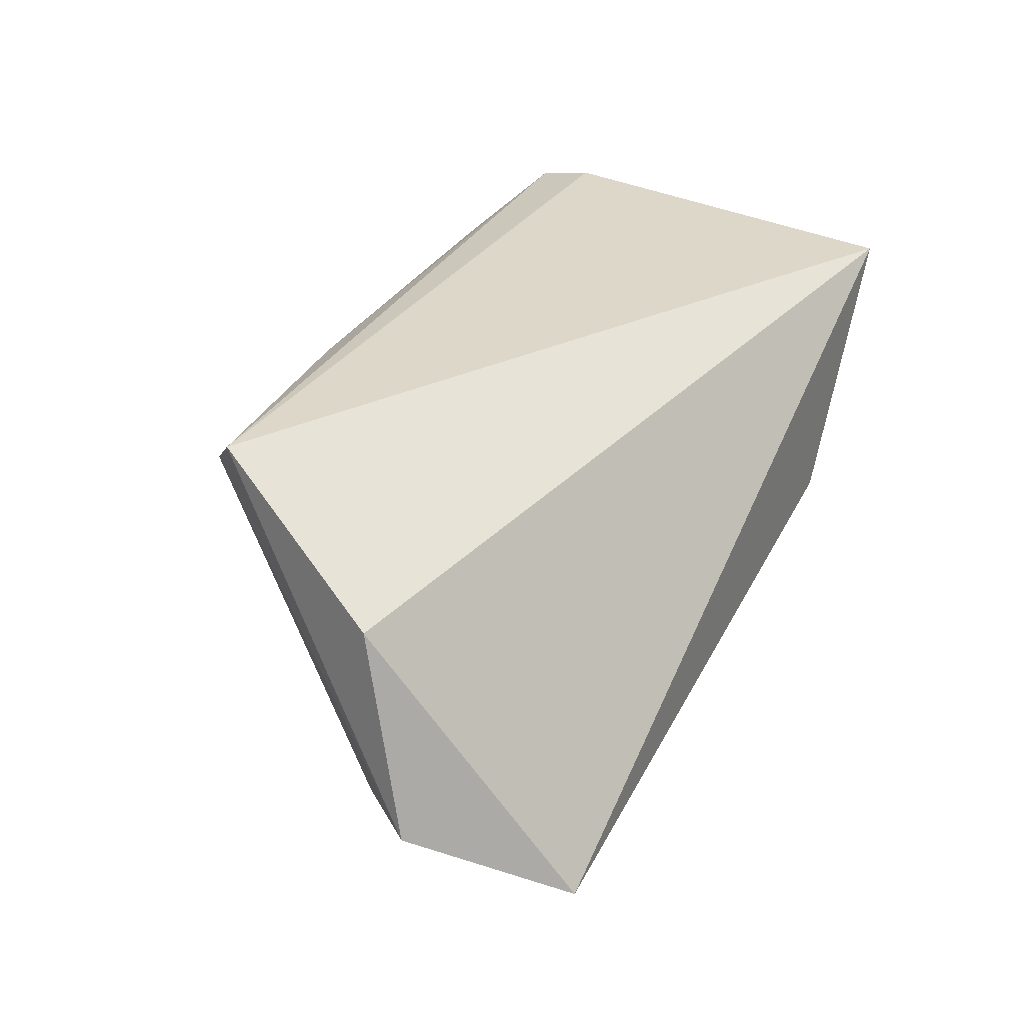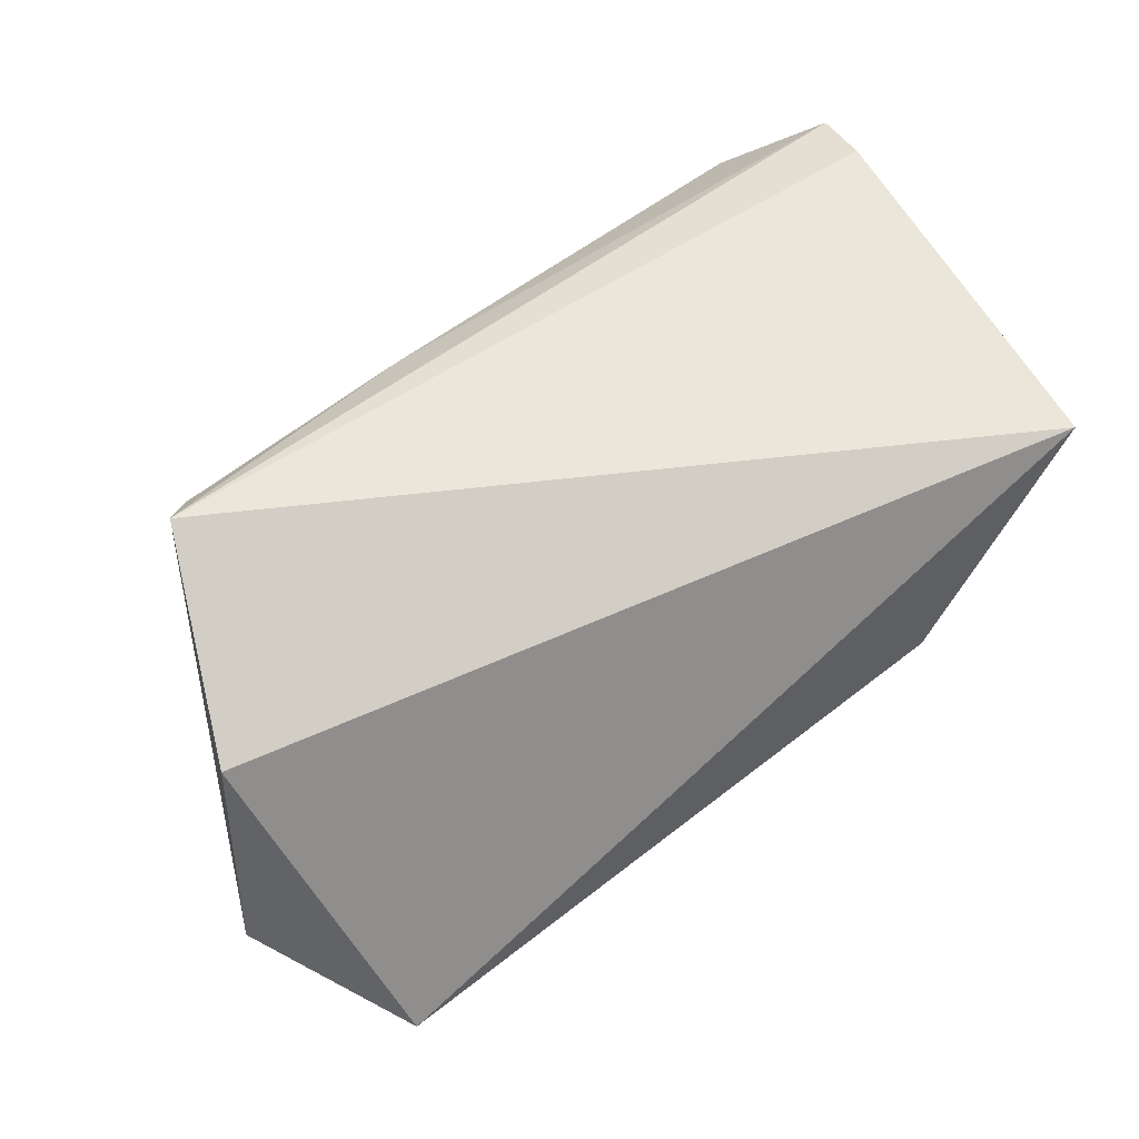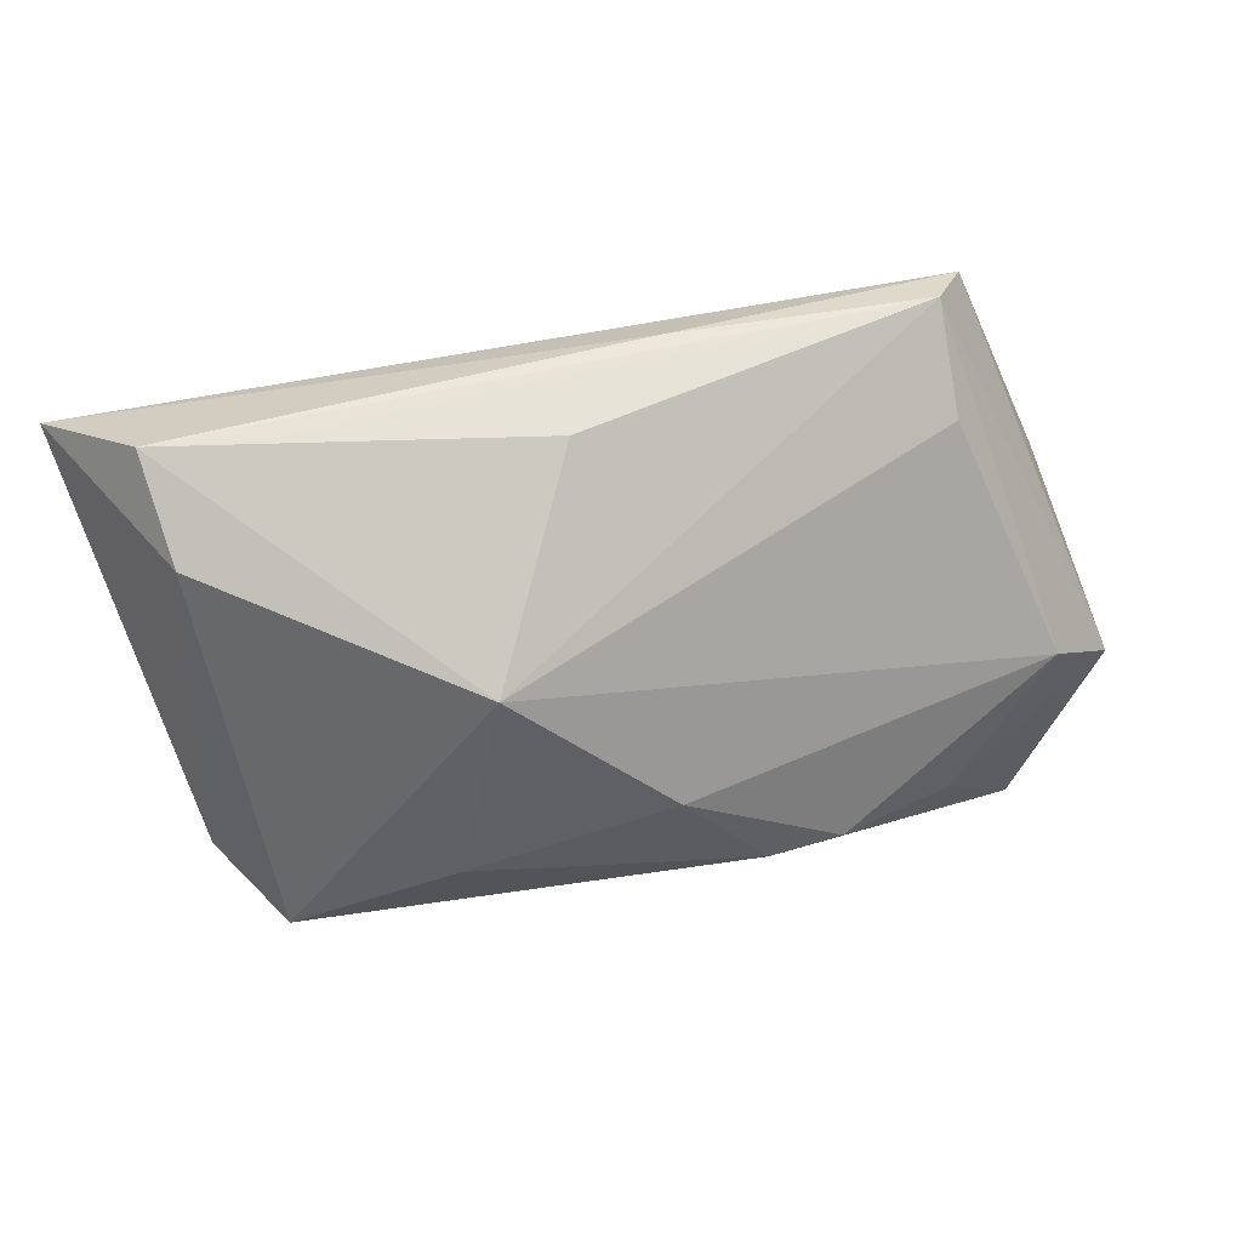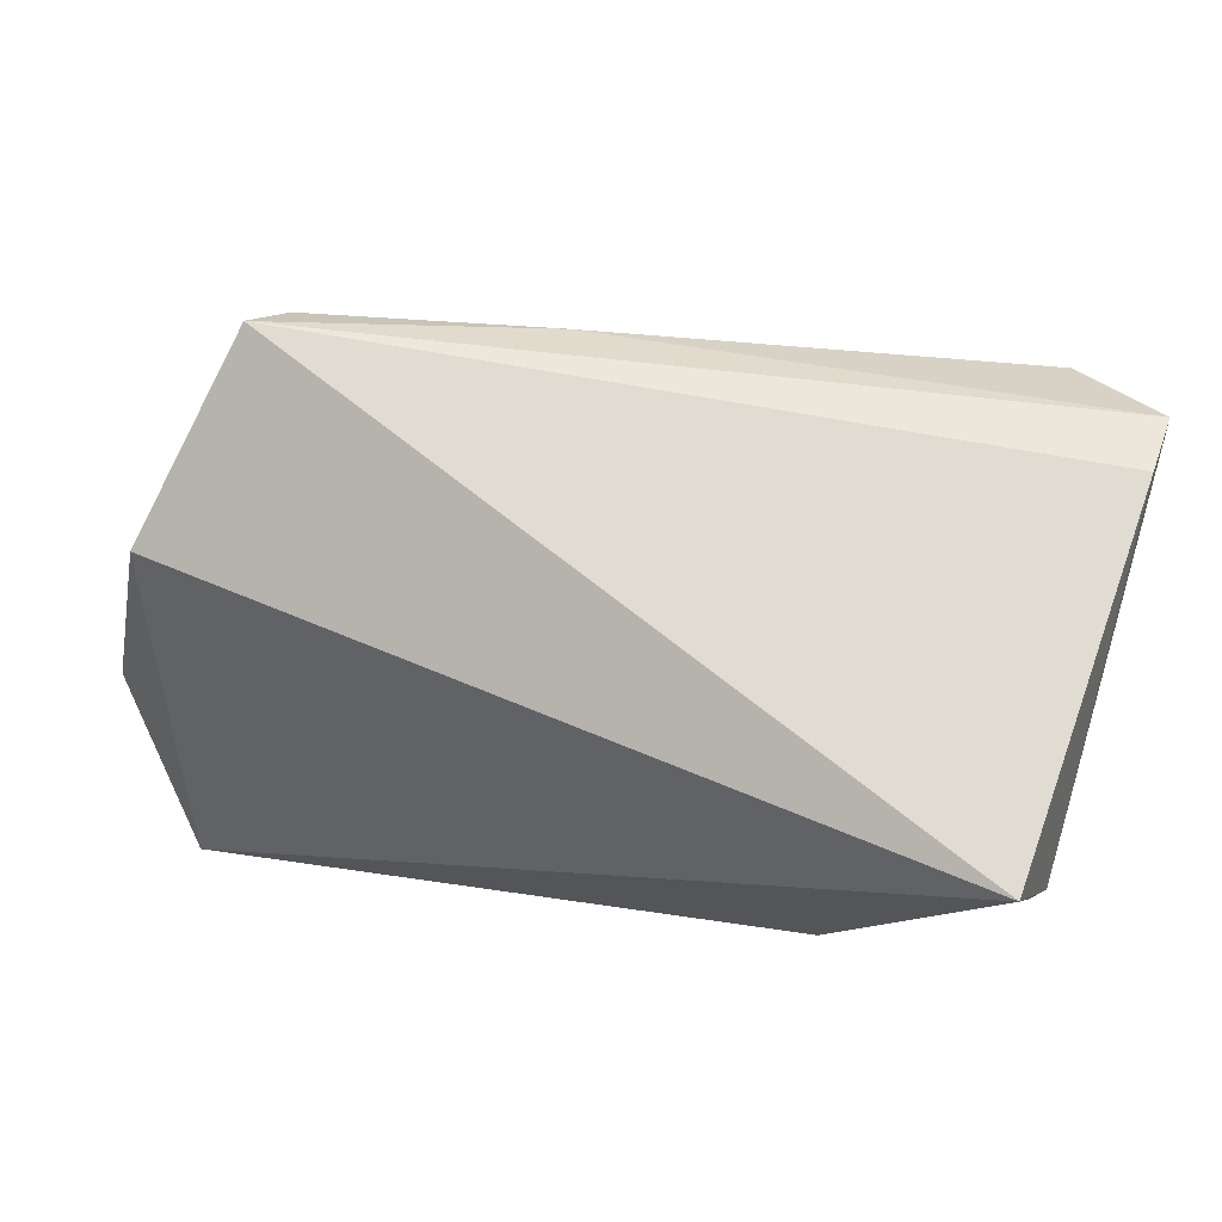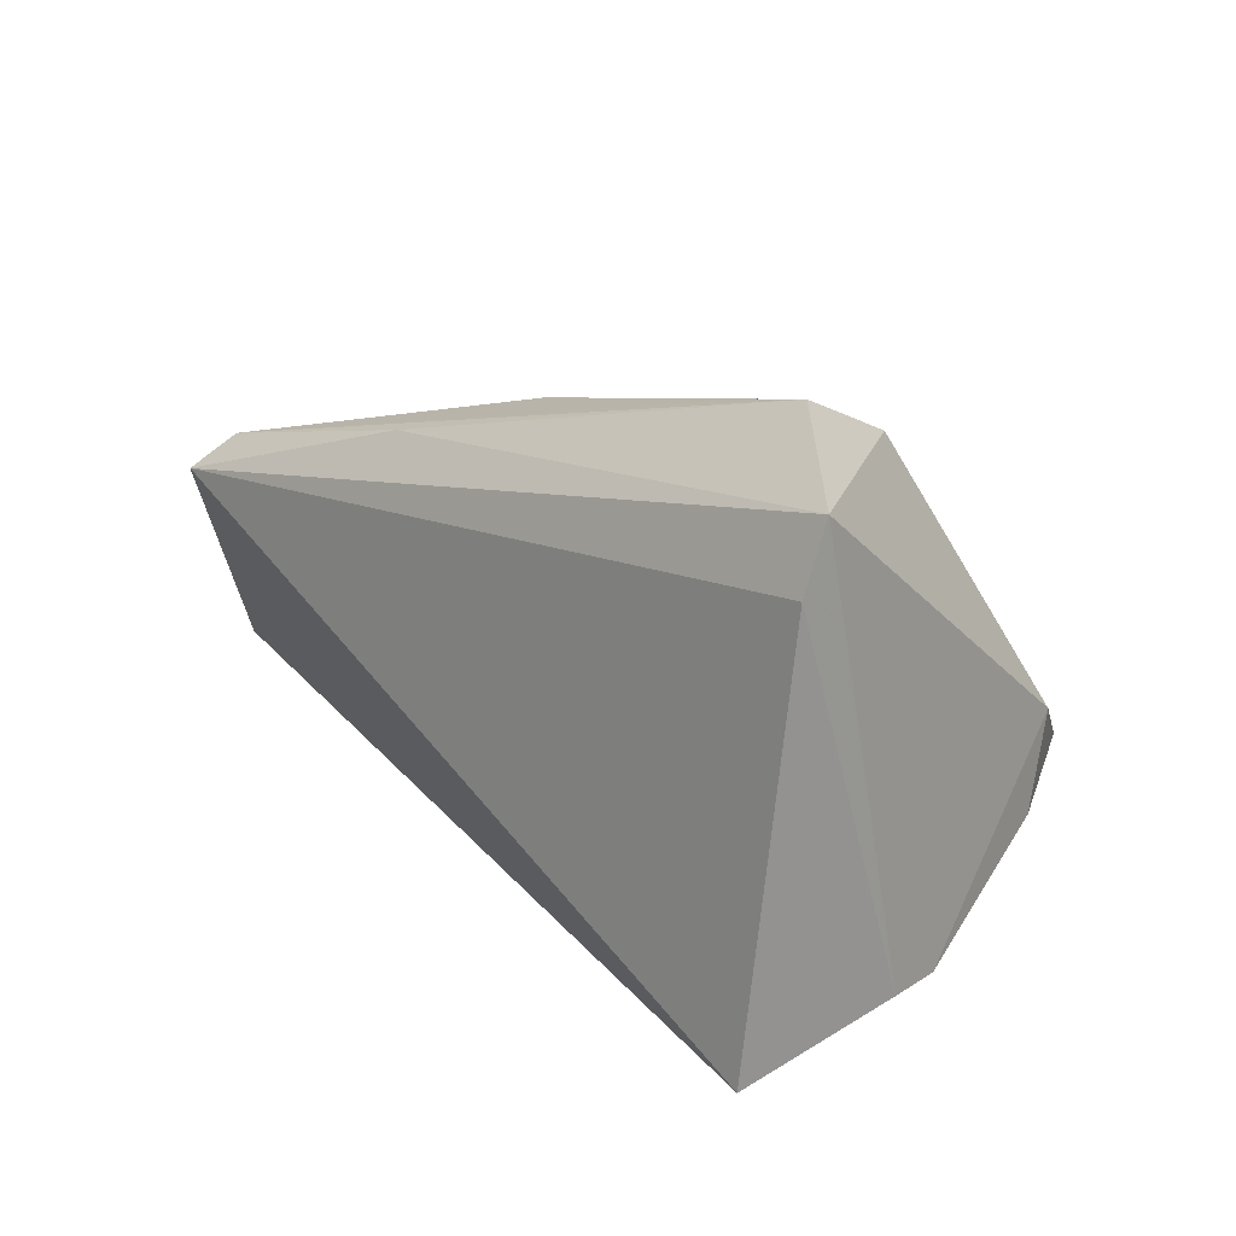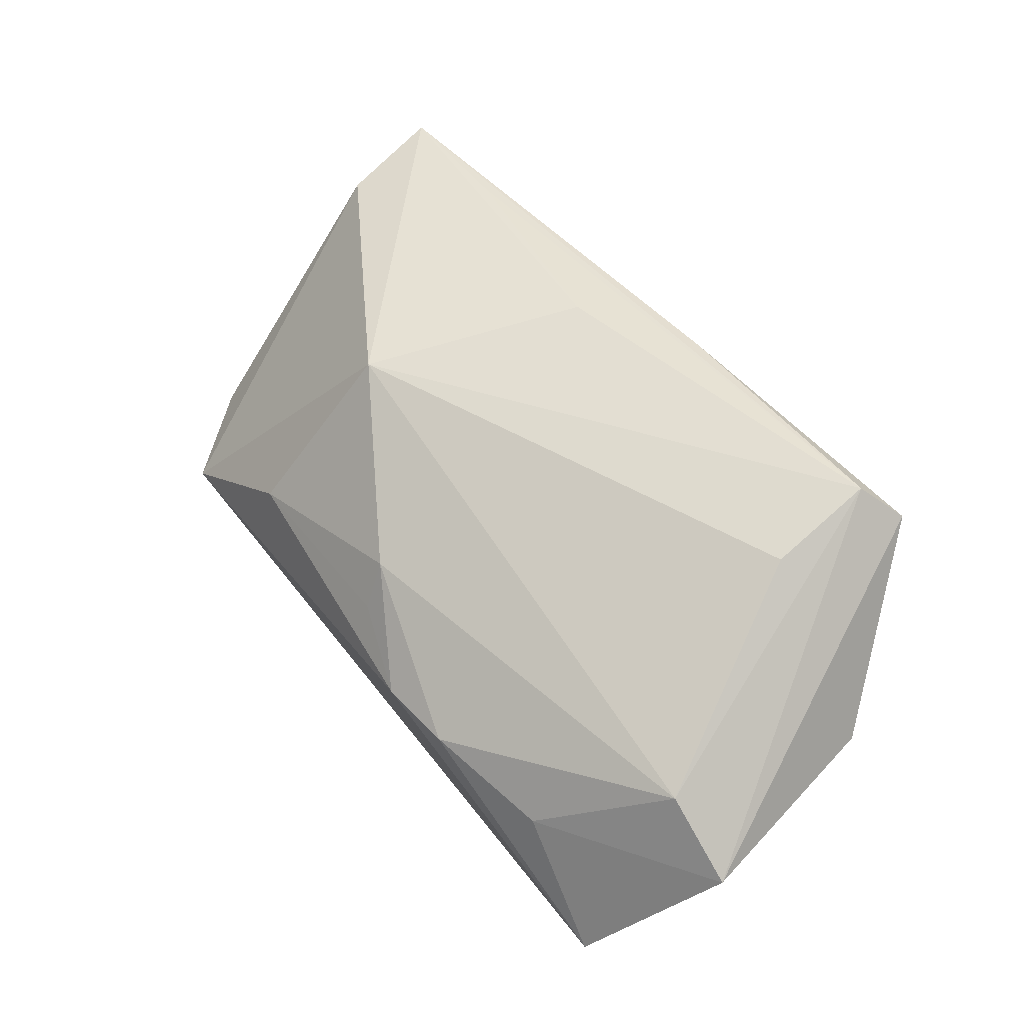
<metadata>
{"format":"obj","ext":"obj","renderer":"f3d","projection":"perspective","resolution":1024,"background":"white","views":[{"elev":30.9,"azim":-61.6,"up":"+Z"},{"elev":54.9,"azim":-34.2,"up":"+Z"},{"elev":73.5,"azim":168.5,"up":"+Y"},{"elev":69.1,"azim":11.8,"up":"+Z"},{"elev":14.4,"azim":48.2,"up":"+Y"},{"elev":39.5,"azim":-126.8,"up":"+Y"}]}
</metadata>
<code>
v -0.04112 -0.01246 -0.02646
v -0.05035 0.01809 0.02366
v -0.04643 0.0169 0.007078
v -0.02708 -0.006908 -0.03068
v 0.04927 0.02806 0.02179
v 0.04805 0.0204 0.02366
v -0.05517 -0.003032 -0.01581
v -0.009021 0.0078 -0.02674
v -0.01807 -0.004965 -0.03173
v 0.04155 -0.01002 -0.01707
v 0.02259 0.03357 0.0136
v 0.04192 0.0009668 -0.01918
v 0.03743 0.03146 0.001802
v 0.01564 0.004153 -0.02842
v -0.05059 -0.02849 -0.02523
v 0.03891 0.03594 0.01398
v -0.04671 0.0222 0.01949
v 0.04554 -0.02185 0.007039
v -0.05898 -0.005537 0.01015
v -0.06293 -0.01207 -0.01432
v 0.04089 -0.02836 0.02366
v -0.004112 0.03034 0.00867
v 0.04463 -0.02148 0.0005732
v 0.03564 -0.005015 -0.02841
v 0.02322 -0.02849 -0.005802
v -0.01609 0.02656 0.01933
v -0.009178 0.001844 -0.02913
v 0.008218 0.02471 -0.01615
f 19 2 20
f 21 2 19
f 20 15 19
f 19 15 21
f 5 2 6
f 6 2 21
f 21 15 25
f 25 15 24
f 23 25 24
f 21 25 23
f 23 12 5
f 24 15 9
f 26 2 5
f 5 16 26
f 28 7 3
f 8 7 28
f 24 12 10
f 10 23 24
f 12 23 10
f 5 6 18
f 18 23 5
f 18 6 21
f 21 23 18
f 24 9 14
f 14 28 24
f 8 28 14
f 4 9 15
f 4 7 8
f 8 9 4
f 16 28 22
f 13 12 24
f 24 28 13
f 13 28 16
f 5 12 13
f 13 16 5
f 27 9 8
f 8 14 27
f 27 14 9
f 1 4 15
f 7 4 1
f 1 15 20
f 20 7 1
f 16 22 11
f 17 28 3
f 17 22 28
f 20 2 17
f 2 26 17
f 17 7 20
f 3 7 17
f 17 11 22
f 17 26 16
f 16 11 17

</code>
